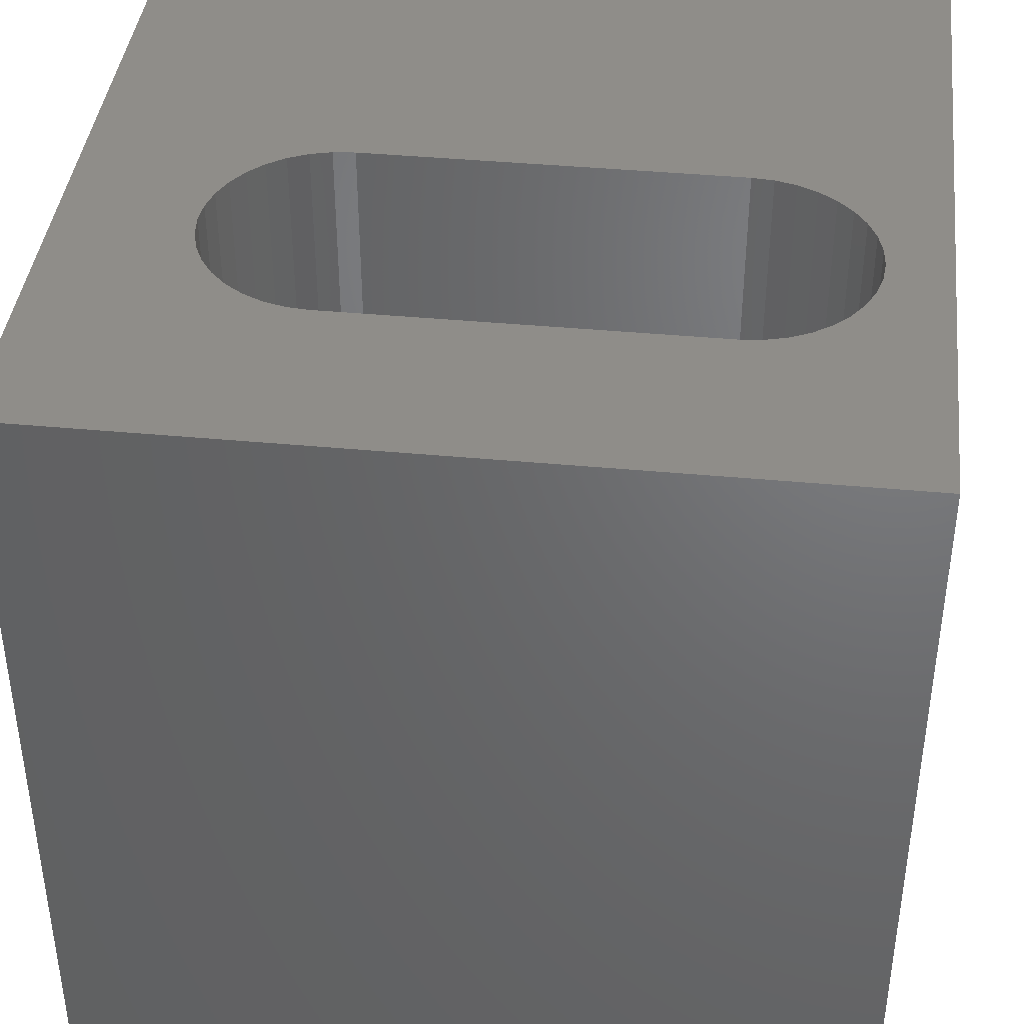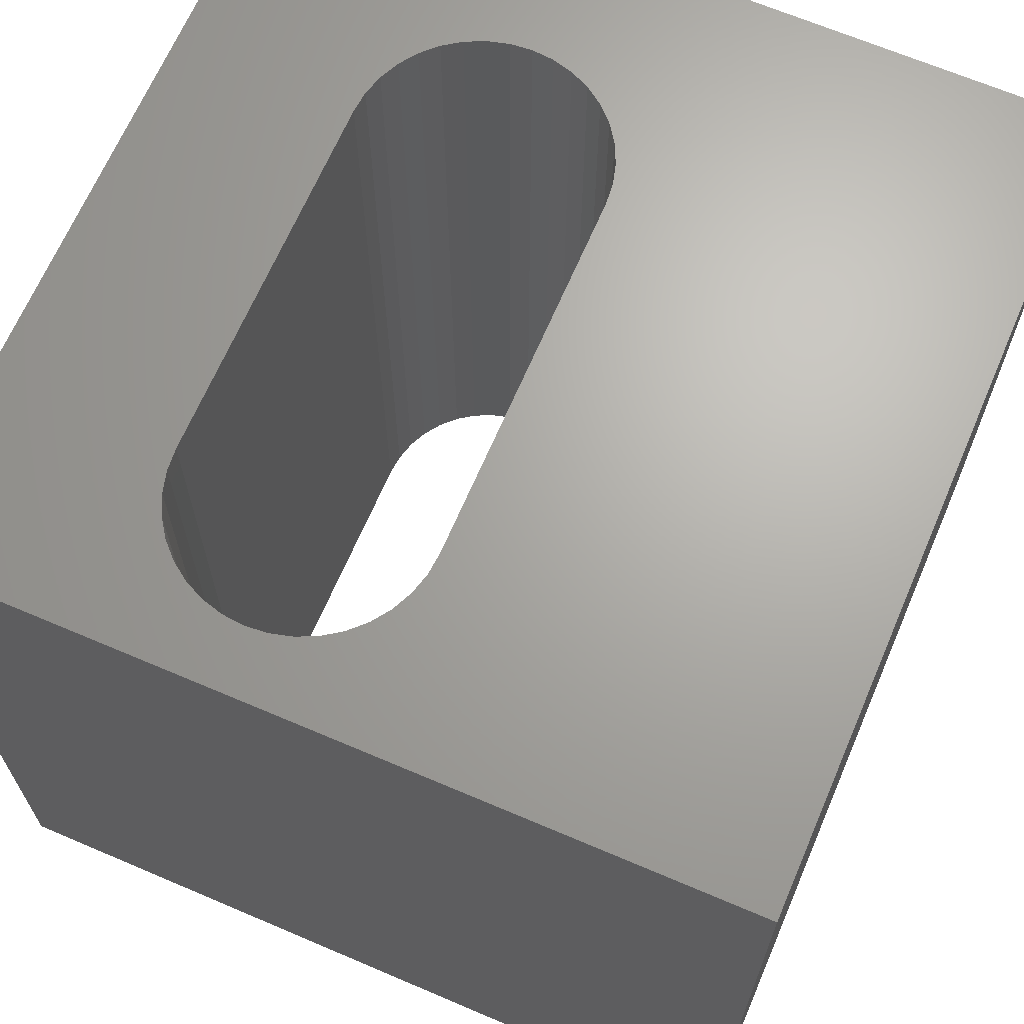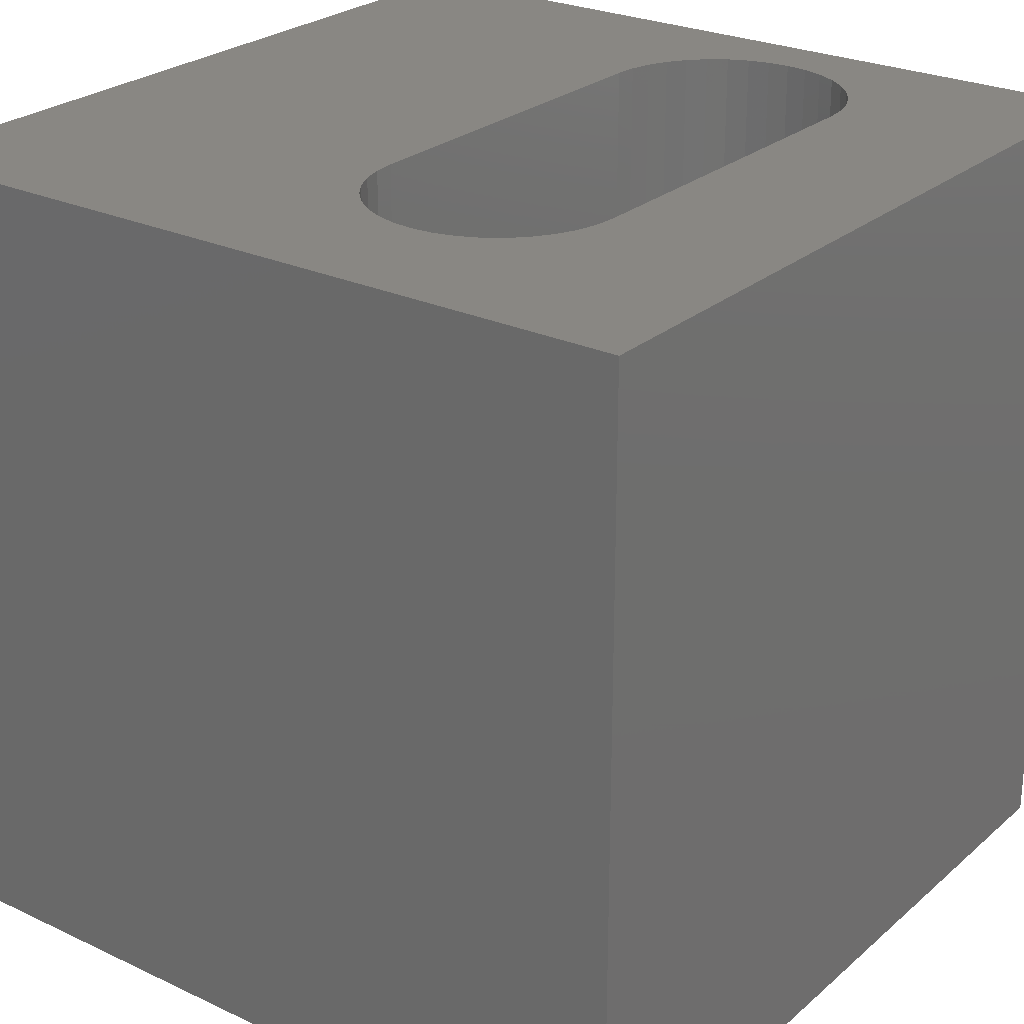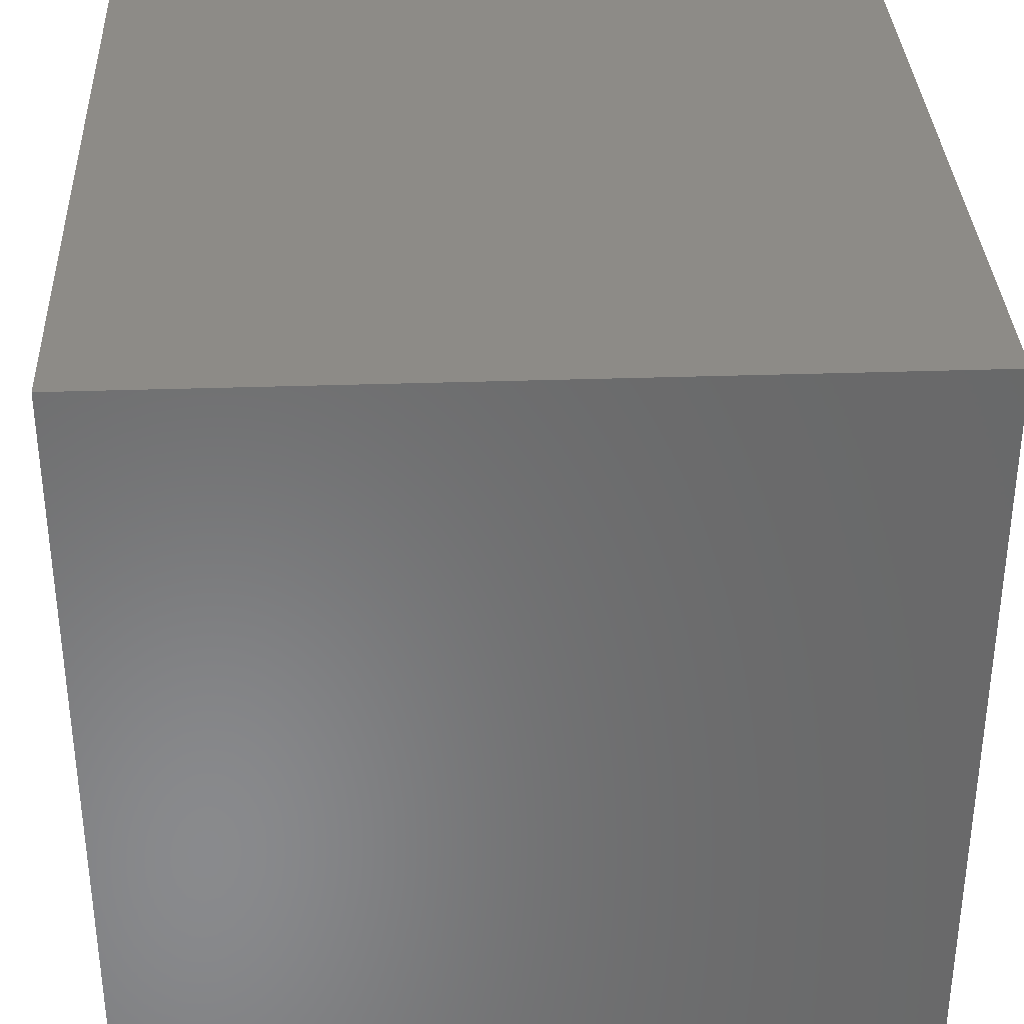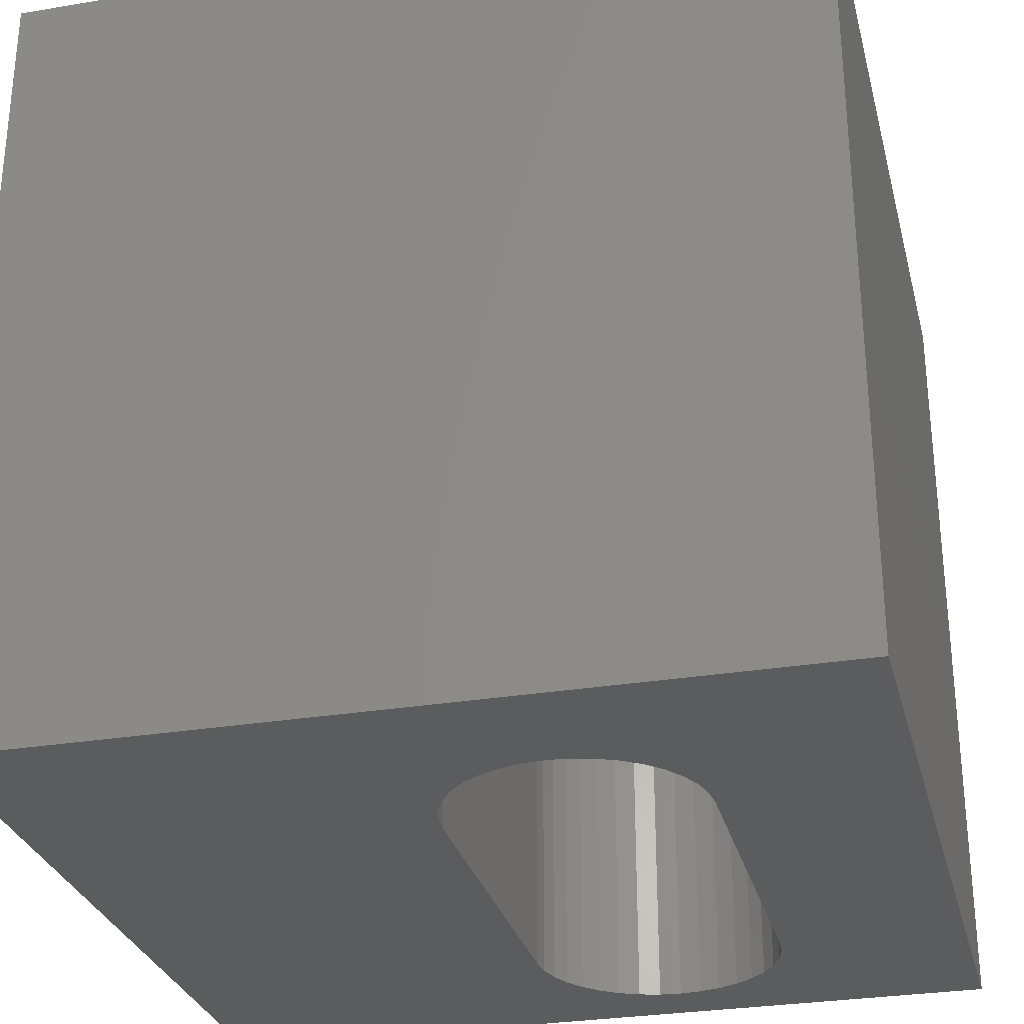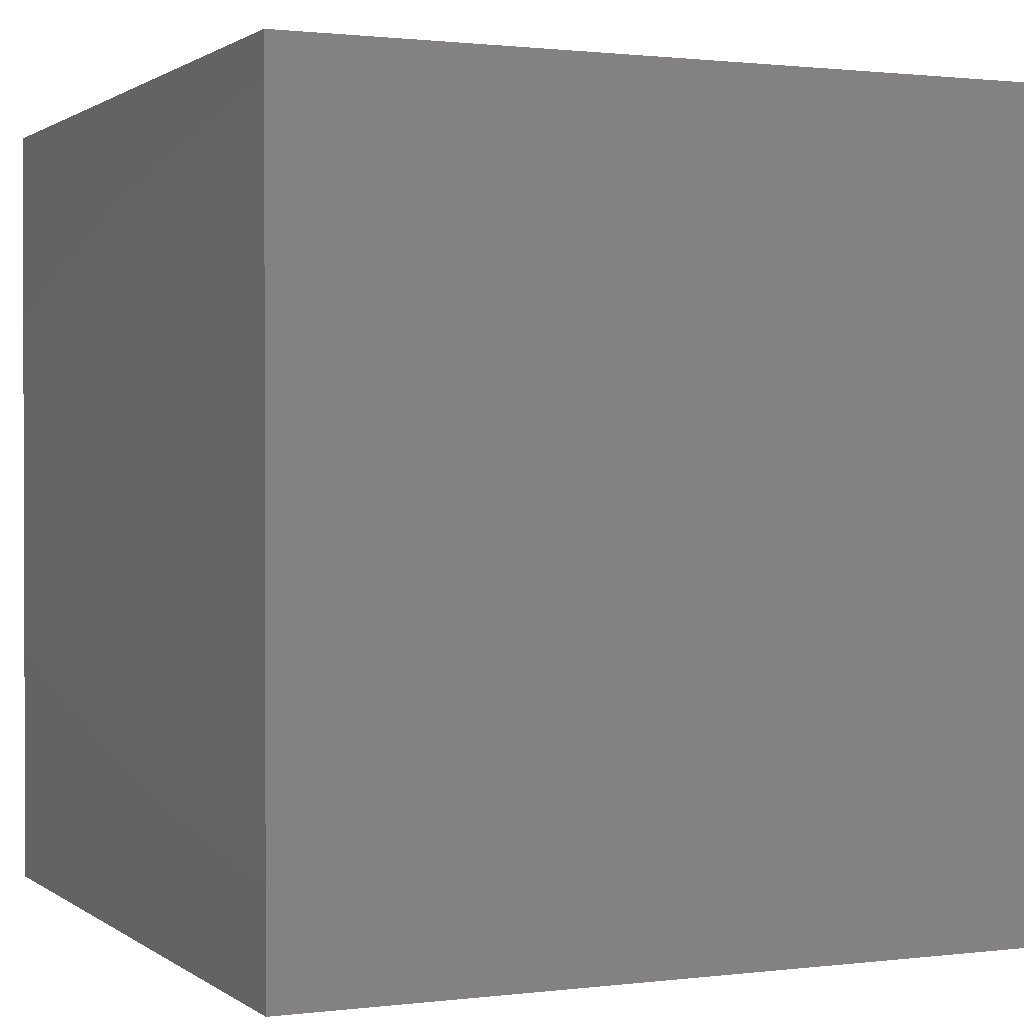
<metadata>
{"format":"stl","ext":"stl","renderer":"f3d","projection":"perspective","resolution":1024,"background":"white","views":[{"elev":40.7,"azim":-173.4,"up":"+Z"},{"elev":66.8,"azim":-66.8,"up":"+Z"},{"elev":25.7,"azim":126.8,"up":"+Z"},{"elev":34.3,"azim":-92.6,"up":"+Y"},{"elev":-29.3,"azim":103.9,"up":"+Z"},{"elev":1.1,"azim":-114.3,"up":"+Z"}]}
</metadata>
<code>
# stl→obj: 84 verts, 168 faces
v 0 10 10
v 0 10 0
v 0 0 10
v 0 0 0
v 8.186 6.971 10
v 8.299 6.728 10
v 10 10 10
v 8.299 5.676 10
v 8.186 5.433 10
v 10 0 10
v 8.032 5.213 10
v 7.623 7.533 10
v 7.38 7.647 10
v 7.121 7.716 10
v 7.842 7.38 10
v 8.032 7.19 10
v 8.368 6.469 10
v 8.392 6.202 10
v 8.368 5.935 10
v 0.851 6.728 10
v 0.9643 6.971 10
v 1.118 7.19 10
v 1.308 7.38 10
v 1.527 7.533 10
v 1.77 7.647 10
v 1.308 5.024 10
v 1.118 5.213 10
v 0.9643 5.433 10
v 0.851 5.676 10
v 2.029 7.716 10
v 2.296 7.739 10
v 6.854 7.739 10
v 7.842 5.024 10
v 7.623 4.87 10
v 7.38 4.757 10
v 2.029 4.687 10
v 1.77 4.757 10
v 1.527 4.87 10
v 0.7816 5.935 10
v 0.7582 6.202 10
v 0.7816 6.469 10
v 7.121 4.687 10
v 6.854 4.664 10
v 2.296 4.664 10
v 10 10 0
v 10 0 0
v 8.032 7.19 0
v 8.186 6.971 0
v 8.299 6.728 0
v 1.118 5.213 0
v 0.9643 5.433 0
v 0.851 5.676 0
v 0.7582 6.202 0
v 0.7816 5.935 0
v 1.308 5.024 0
v 1.527 4.87 0
v 1.77 4.757 0
v 7.121 4.687 0
v 7.38 4.757 0
v 7.623 4.87 0
v 7.842 5.024 0
v 7.842 7.38 0
v 7.623 7.533 0
v 7.38 7.647 0
v 2.029 7.716 0
v 1.77 7.647 0
v 1.527 7.533 0
v 1.308 7.38 0
v 1.118 7.19 0
v 0.9643 6.971 0
v 0.851 6.728 0
v 0.7816 6.469 0
v 8.032 5.213 0
v 8.186 5.433 0
v 8.299 5.676 0
v 8.368 5.935 0
v 8.392 6.202 0
v 8.368 6.469 0
v 7.121 7.716 0
v 6.854 7.739 0
v 2.296 7.739 0
v 2.029 4.687 0
v 2.296 4.664 0
v 6.854 4.664 0
f 1 2 3
f 3 2 4
f 5 6 7
f 8 9 10
f 10 9 11
f 12 7 13
f 13 7 14
f 12 15 7
f 7 15 16
f 7 16 5
f 6 17 7
f 7 17 18
f 7 18 10
f 10 18 19
f 10 19 8
f 20 21 1
f 1 21 22
f 22 23 1
f 1 23 24
f 1 24 25
f 26 27 3
f 3 27 28
f 3 28 29
f 25 30 1
f 1 30 31
f 1 31 7
f 7 31 32
f 7 32 14
f 11 33 10
f 10 33 34
f 10 34 35
f 36 37 3
f 3 37 38
f 3 38 26
f 29 39 3
f 3 39 40
f 3 40 1
f 1 40 41
f 1 41 20
f 35 42 10
f 10 42 43
f 10 43 3
f 3 43 44
f 3 44 36
f 45 7 46
f 46 7 10
f 47 45 48
f 48 45 49
f 50 4 51
f 51 4 52
f 2 53 4
f 4 53 54
f 4 54 52
f 50 55 4
f 4 55 56
f 4 56 57
f 58 59 46
f 46 59 60
f 46 60 61
f 47 62 45
f 45 62 63
f 45 63 64
f 65 66 2
f 2 66 67
f 67 68 2
f 2 68 69
f 2 69 70
f 70 71 2
f 2 71 72
f 2 72 53
f 61 73 46
f 46 73 74
f 46 74 75
f 75 76 46
f 46 76 77
f 46 77 45
f 45 77 78
f 45 78 49
f 64 79 45
f 45 79 80
f 45 80 2
f 2 80 81
f 2 81 65
f 57 82 4
f 4 82 83
f 4 83 46
f 46 83 84
f 46 84 58
f 7 45 1
f 1 45 2
f 46 10 4
f 4 10 3
f 81 31 30
f 81 30 65
f 65 30 25
f 65 25 66
f 66 25 24
f 66 24 67
f 67 24 23
f 67 23 68
f 68 23 22
f 68 22 69
f 69 22 21
f 69 21 70
f 70 21 20
f 70 20 71
f 71 20 41
f 71 41 72
f 72 41 40
f 72 40 53
f 53 40 39
f 53 39 54
f 54 39 29
f 54 29 52
f 52 29 28
f 52 28 51
f 51 28 27
f 51 27 50
f 50 27 26
f 50 26 55
f 55 26 38
f 55 38 56
f 56 38 37
f 56 37 57
f 57 37 36
f 57 36 82
f 82 36 44
f 82 44 83
f 81 80 31
f 31 80 32
f 84 43 42
f 84 42 58
f 58 42 35
f 58 35 59
f 59 35 34
f 59 34 60
f 60 34 33
f 60 33 61
f 61 33 11
f 61 11 73
f 73 11 9
f 73 9 74
f 74 9 8
f 74 8 75
f 75 8 19
f 75 19 76
f 76 19 18
f 76 18 77
f 77 18 17
f 77 17 78
f 78 17 6
f 78 6 49
f 49 6 5
f 49 5 48
f 48 5 16
f 48 16 47
f 47 16 15
f 47 15 62
f 62 15 12
f 62 12 63
f 63 12 13
f 63 13 64
f 64 13 14
f 64 14 79
f 79 14 32
f 79 32 80
f 84 83 43
f 43 83 44

</code>
